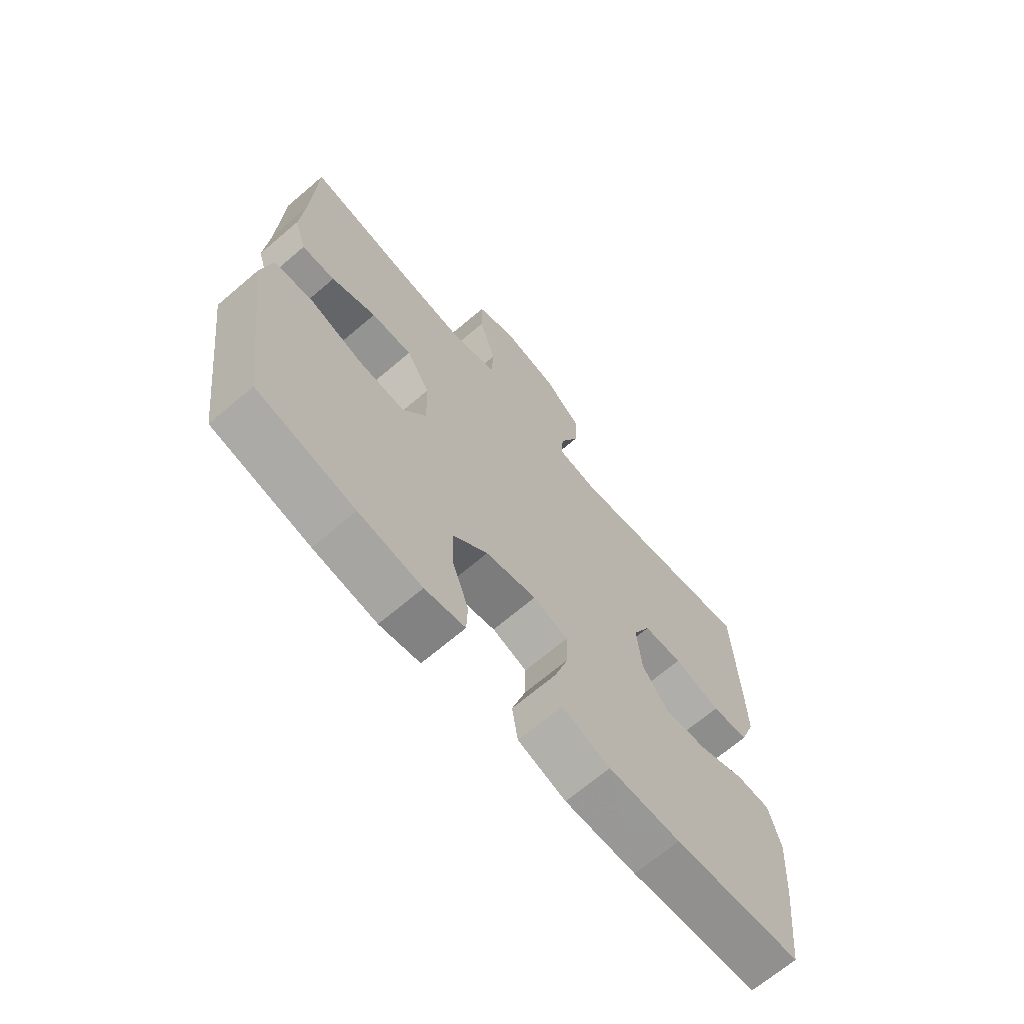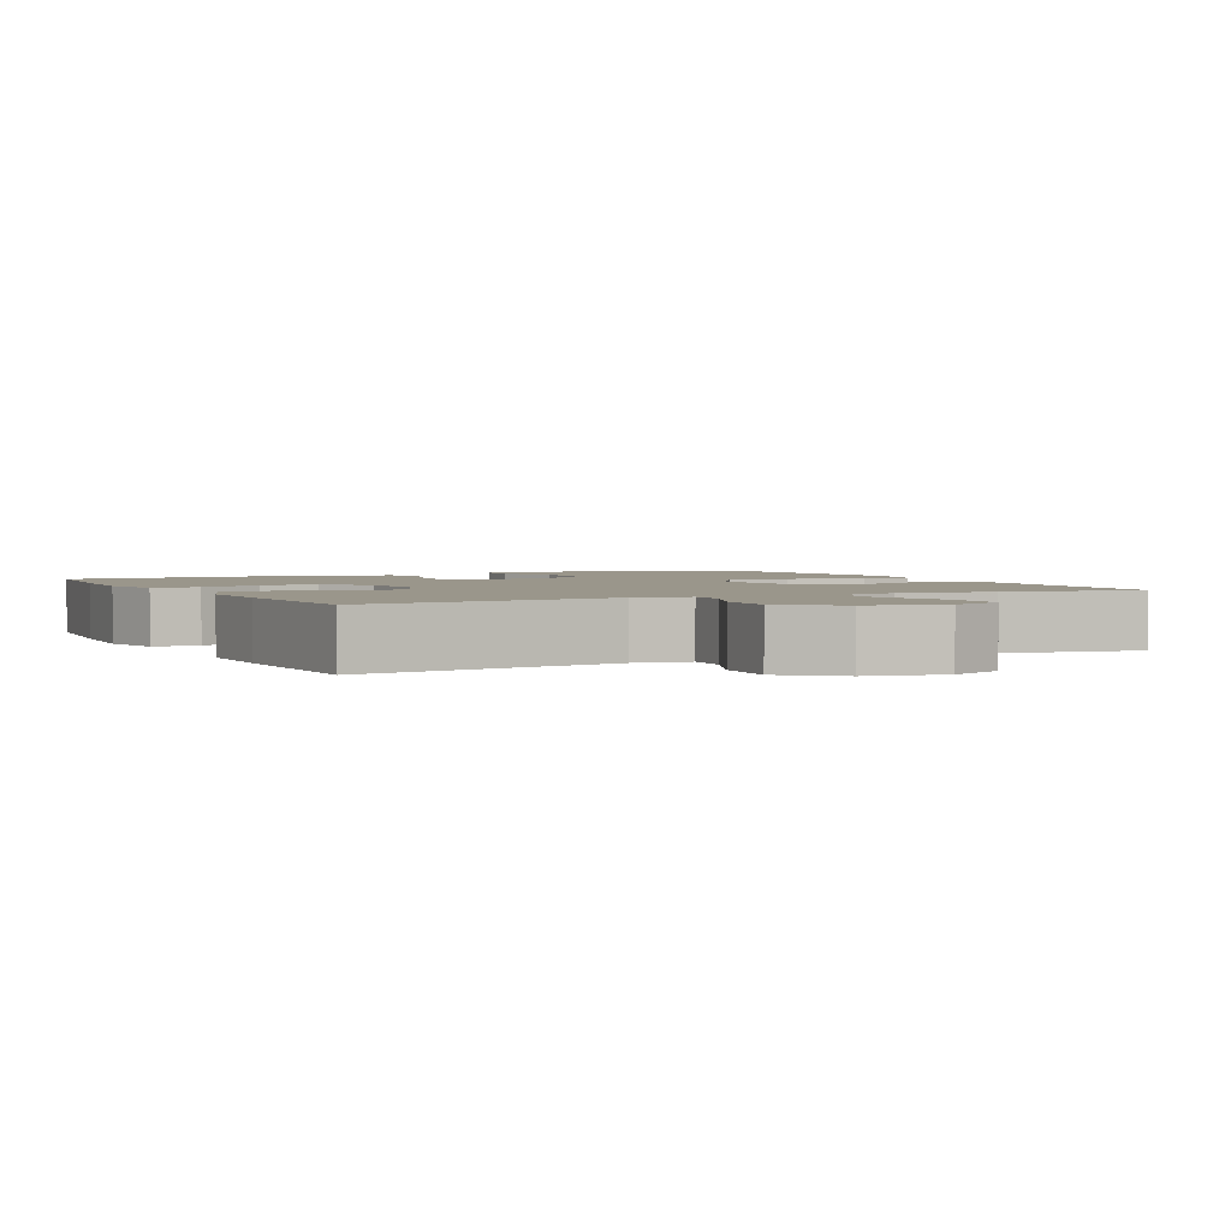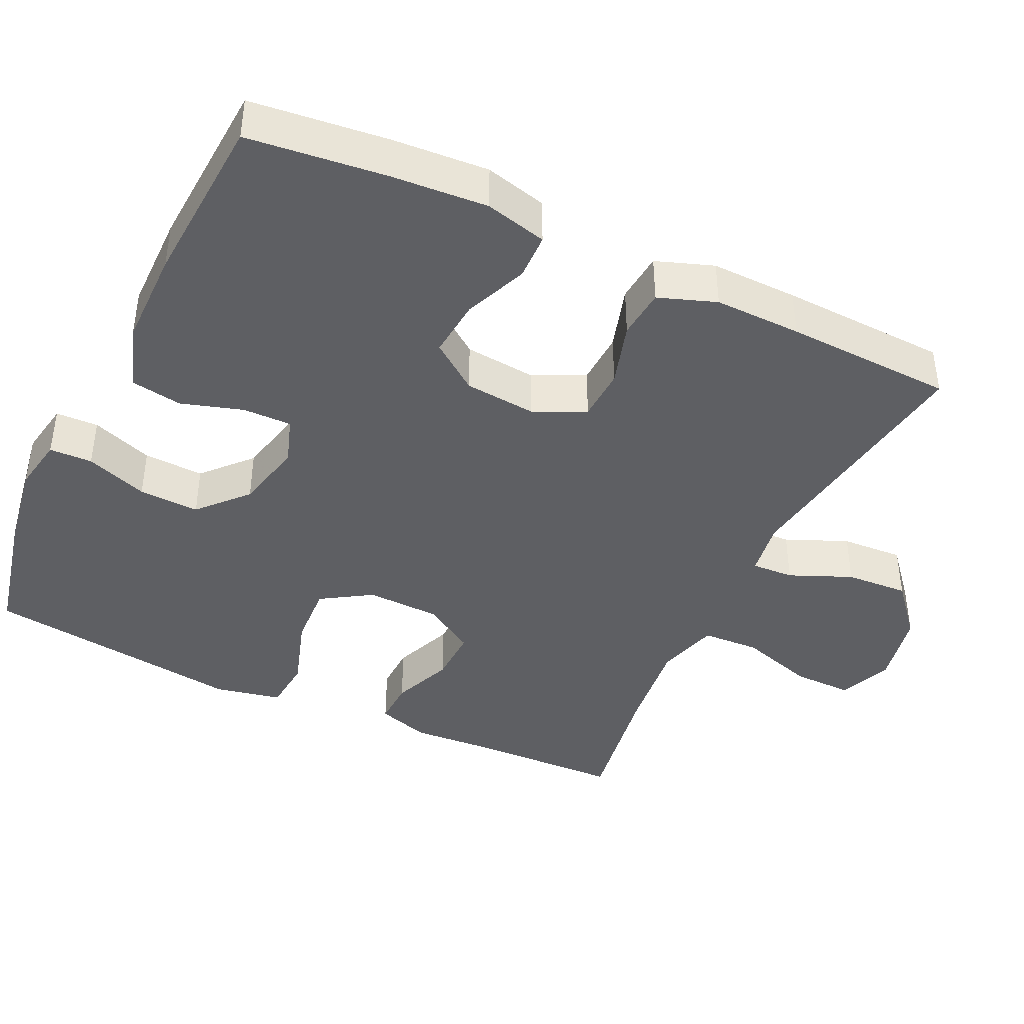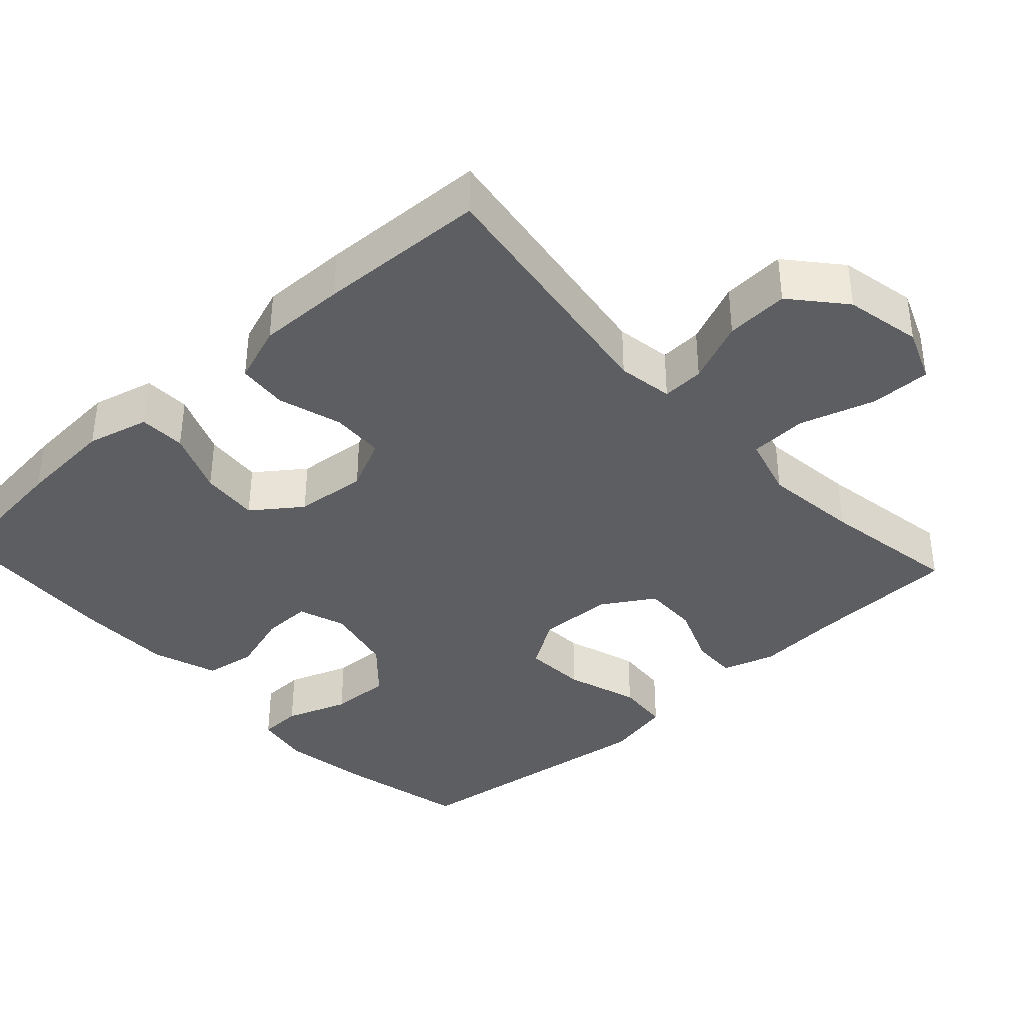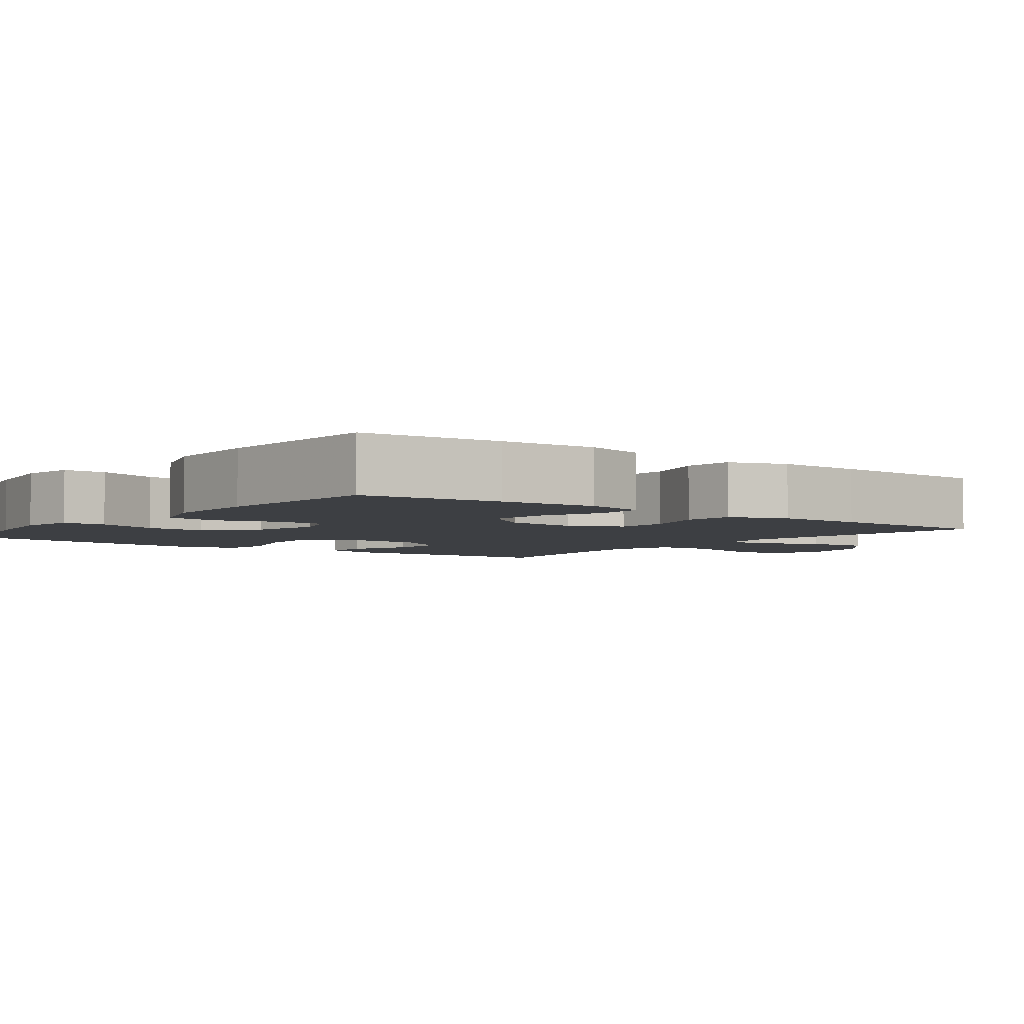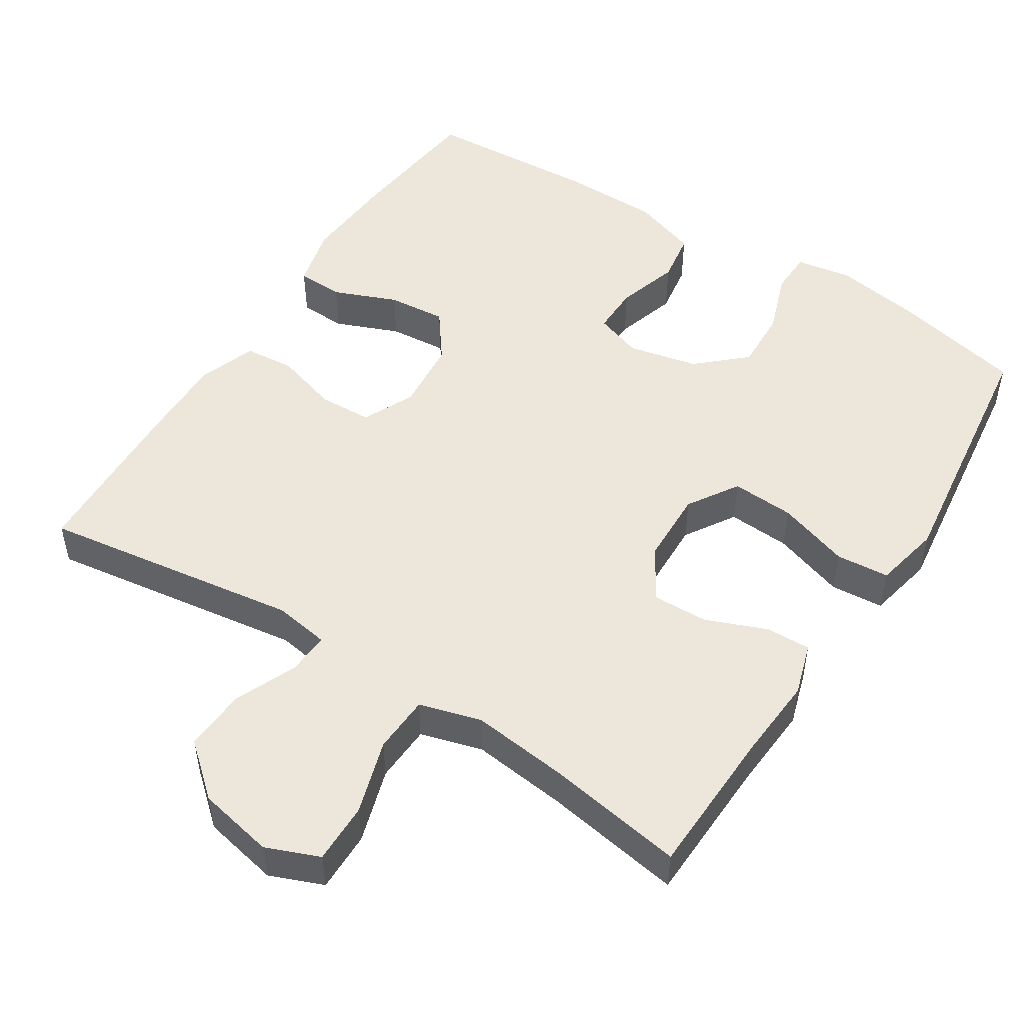
<metadata>
{"format":"obj","ext":"obj","renderer":"f3d","projection":"perspective","resolution":1024,"background":"white","views":[{"elev":-68.1,"azim":130.5,"up":"+Z"},{"elev":2.4,"azim":-26.6,"up":"+Y"},{"elev":-41.7,"azim":-115.5,"up":"+Y"},{"elev":-38.0,"azim":-47.5,"up":"+Y"},{"elev":-4.0,"azim":-127.3,"up":"+Y"},{"elev":50.4,"azim":32.6,"up":"+Y"}]}
</metadata>
<code>
v 0.5 0.07 -0.5
v 0.321 0.07 -0.54
v 0.205 0.07 -0.558
v 0.131 0.07 -0.545
v 0.129 0.07 -0.487
v 0.159 0.07 -0.403
v 0.162 0.07 -0.321
v 0.098 0.07 -0.263
v 0.004 0.07 -0.242
v -0.06 0.07 -0.264
v -0.059 0.07 -0.33
v -0.033 0.07 -0.414
v -0.044 0.07 -0.483
v -0.133 0.07 -0.513
v -0.265 0.07 -0.514
v -0.5 0.07 -0.5
v -0.521 0.07 -0.313
v -0.53 0.07 -0.183
v -0.509 0.07 -0.099
v -0.446 0.07 -0.097
v -0.36 0.07 -0.132
v -0.281 0.07 -0.139
v -0.233 0.07 -0.074
v -0.224 0.07 0.023
v -0.257 0.07 0.093
v -0.329 0.07 0.096
v -0.415 0.07 0.07
v -0.483 0.07 0.076
v -0.511 0.07 0.154
v -0.509 0.07 0.272
v -0.5 0.07 0.5
v -0.149 0.07 0.449
v -0.074 0.07 0.461
v -0.077 0.07 0.518
v -0.113 0.07 0.602
v -0.118 0.07 0.687
v -0.048 0.07 0.747
v 0.055 0.07 0.768
v 0.127 0.07 0.739
v 0.126 0.07 0.657
v 0.095 0.07 0.556
v 0.099 0.07 0.478
v 0.183 0.07 0.454
v 0.312 0.07 0.469
v 0.5 0.07 0.5
v 0.507 0.07 0.298
v 0.515 0.07 0.185
v 0.493 0.07 0.114
v 0.432 0.07 0.116
v 0.35 0.07 0.149
v 0.275 0.07 0.151
v 0.232 0.07 0.081
v 0.229 0.07 -0.019
v 0.272 0.07 -0.087
v 0.357 0.07 -0.082
v 0.455 0.07 -0.05
v 0.527 0.07 -0.056
v 0.546 0.07 -0.146
v 0.528 0.07 -0.283
v 0.5 0 -0.5
v 0.321 0 -0.54
v 0.205 0 -0.558
v 0.131 0 -0.545
v 0.129 0 -0.487
v 0.159 0 -0.403
v 0.162 0 -0.321
v 0.098 0 -0.263
v 0.004 0 -0.242
v -0.06 0 -0.264
v -0.059 0 -0.33
v -0.033 0 -0.414
v -0.044 0 -0.483
v -0.133 0 -0.513
v -0.265 0 -0.514
v -0.5 0 -0.5
v -0.521 0 -0.313
v -0.53 0 -0.183
v -0.509 0 -0.099
v -0.446 0 -0.097
v -0.36 0 -0.132
v -0.281 0 -0.139
v -0.233 0 -0.074
v -0.224 0 0.023
v -0.257 0 0.093
v -0.329 0 0.096
v -0.415 0 0.07
v -0.483 0 0.076
v -0.511 0 0.154
v -0.509 0 0.272
v -0.5 0 0.5
v -0.149 0 0.449
v -0.074 0 0.461
v -0.077 0 0.518
v -0.113 0 0.602
v -0.118 0 0.687
v -0.048 0 0.747
v 0.055 0 0.768
v 0.127 0 0.739
v 0.126 0 0.657
v 0.095 0 0.556
v 0.099 0 0.478
v 0.183 0 0.454
v 0.312 0 0.469
v 0.5 0 0.5
v 0.507 0 0.298
v 0.515 0 0.185
v 0.493 0 0.114
v 0.432 0 0.116
v 0.35 0 0.149
v 0.275 0 0.151
v 0.232 0 0.081
v 0.229 0 -0.019
v 0.272 0 -0.087
v 0.357 0 -0.082
v 0.455 0 -0.05
v 0.527 0 -0.056
v 0.546 0 -0.146
v 0.528 0 -0.283
f 57 58 59
f 56 57 59
f 55 56 59
f 4 5 6
f 3 4 6
f 2 3 6
f 1 2 6
f 59 1 6
f 55 59 6
f 54 55 6
f 53 54 6 7
f 52 53 7 8
f 48 49 50
f 47 48 50
f 46 47 50
f 46 50 51
f 45 46 51
f 44 45 51
f 43 44 51 52
f 39 40 41
f 38 39 41
f 37 38 41
f 36 37 41
f 35 36 41
f 34 35 41
f 33 34 41 42
f 52 8 9
f 43 52 9
f 42 43 9
f 33 42 9
f 32 33 9
f 30 31 32
f 29 30 32
f 28 29 32
f 27 28 32
f 26 27 32
f 19 20 21
f 18 19 21
f 17 18 21
f 16 17 21
f 15 16 21
f 14 15 21
f 13 14 21
f 12 13 21
f 11 12 21
f 10 11 21 22
f 9 10 22 23
f 25 26 32
f 24 25 32 9
f 9 23 24
f 118 117 116
f 118 116 115
f 118 115 114
f 65 64 63
f 65 63 62
f 65 62 61
f 65 61 60
f 65 60 118
f 65 118 114
f 65 114 113
f 66 65 113 112
f 67 66 112 111
f 109 108 107
f 109 107 106
f 109 106 105
f 110 109 105
f 110 105 104
f 110 104 103
f 111 110 103 102
f 100 99 98
f 100 98 97
f 100 97 96
f 100 96 95
f 100 95 94
f 100 94 93
f 101 100 93 92
f 68 67 111
f 68 111 102
f 68 102 101
f 68 101 92
f 68 92 91
f 91 90 89
f 91 89 88
f 91 88 87
f 91 87 86
f 91 86 85
f 80 79 78
f 80 78 77
f 80 77 76
f 80 76 75
f 80 75 74
f 80 74 73
f 80 73 72
f 80 72 71
f 80 71 70
f 81 80 70 69
f 82 81 69 68
f 91 85 84
f 68 91 84 83
f 83 82 68
f 1 60 61 2
f 2 61 62 3
f 3 62 63 4
f 4 63 64 5
f 5 64 65 6
f 6 65 66 7
f 7 66 67 8
f 8 67 68 9
f 9 68 69 10
f 10 69 70 11
f 11 70 71 12
f 12 71 72 13
f 13 72 73 14
f 14 73 74 15
f 15 74 75 16
f 16 75 76 17
f 17 76 77 18
f 18 77 78 19
f 19 78 79 20
f 20 79 80 21
f 21 80 81 22
f 22 81 82 23
f 23 82 83 24
f 24 83 84 25
f 25 84 85 26
f 26 85 86 27
f 27 86 87 28
f 28 87 88 29
f 29 88 89 30
f 30 89 90 31
f 31 90 91 32
f 32 91 92 33
f 33 92 93 34
f 34 93 94 35
f 35 94 95 36
f 36 95 96 37
f 37 96 97 38
f 38 97 98 39
f 39 98 99 40
f 40 99 100 41
f 41 100 101 42
f 42 101 102 43
f 43 102 103 44
f 44 103 104 45
f 45 104 105 46
f 46 105 106 47
f 47 106 107 48
f 48 107 108 49
f 49 108 109 50
f 50 109 110 51
f 51 110 111 52
f 52 111 112 53
f 53 112 113 54
f 54 113 114 55
f 55 114 115 56
f 56 115 116 57
f 57 116 117 58
f 58 117 118 59
f 59 118 60 1

</code>
